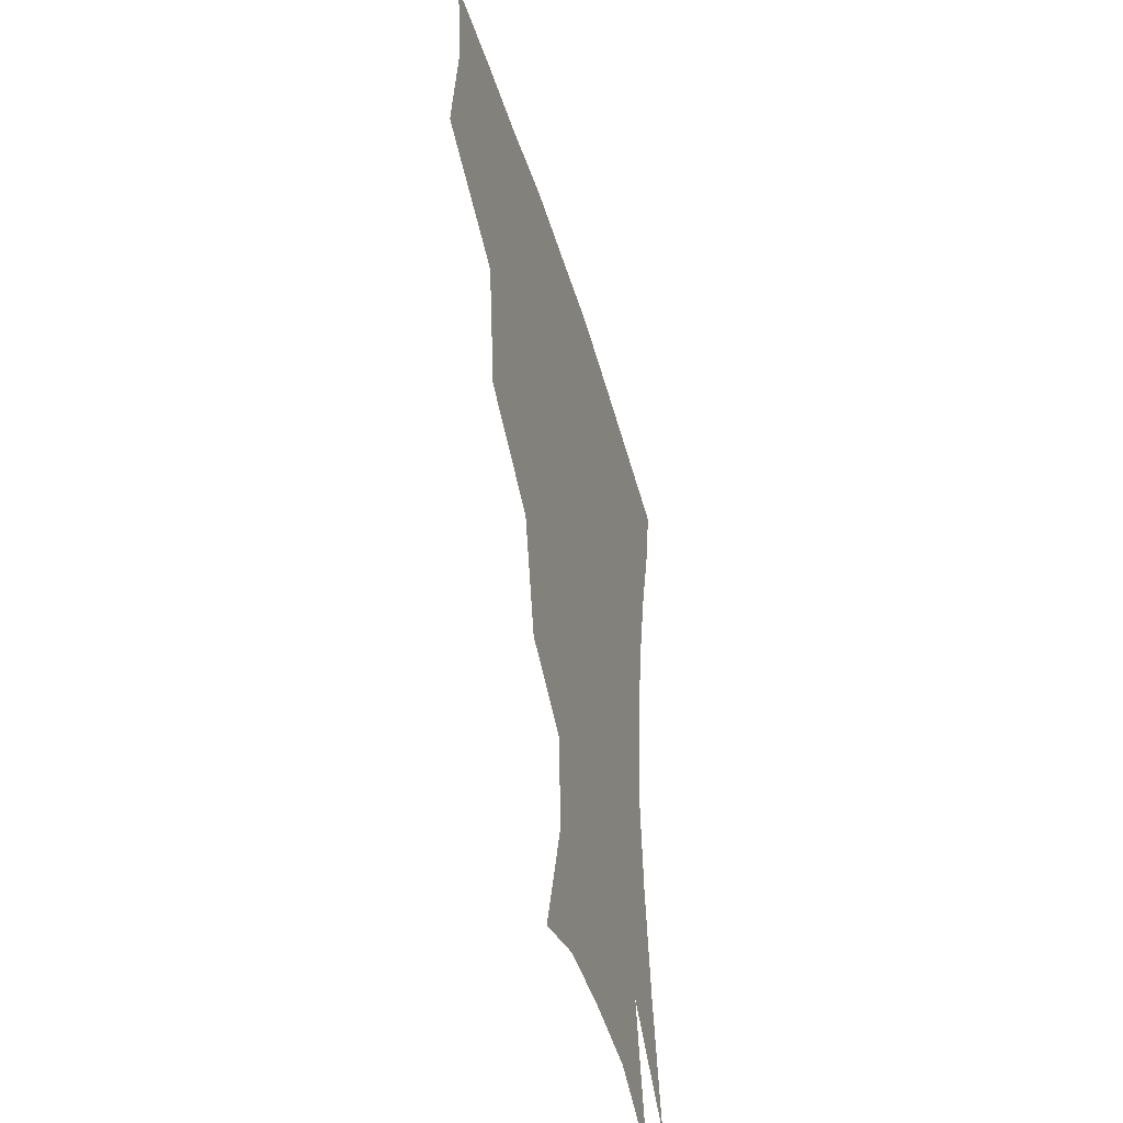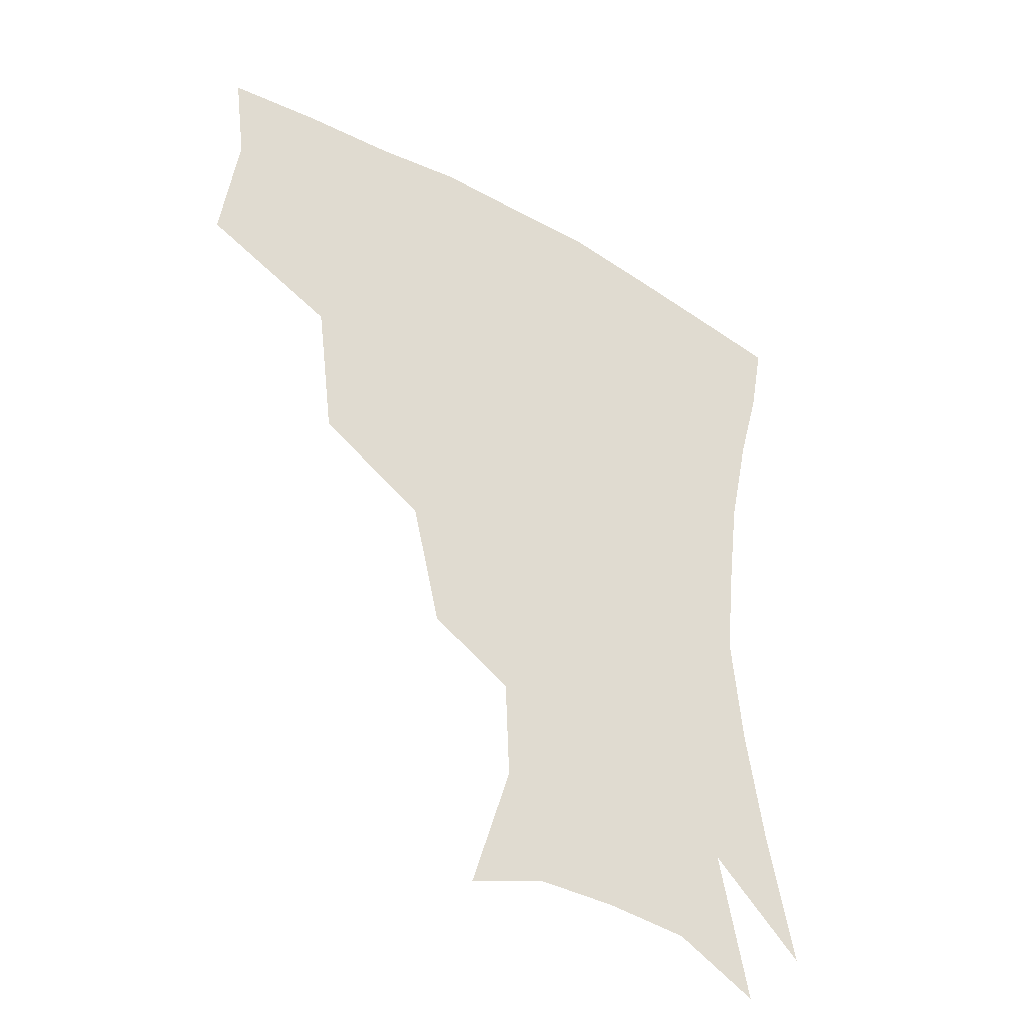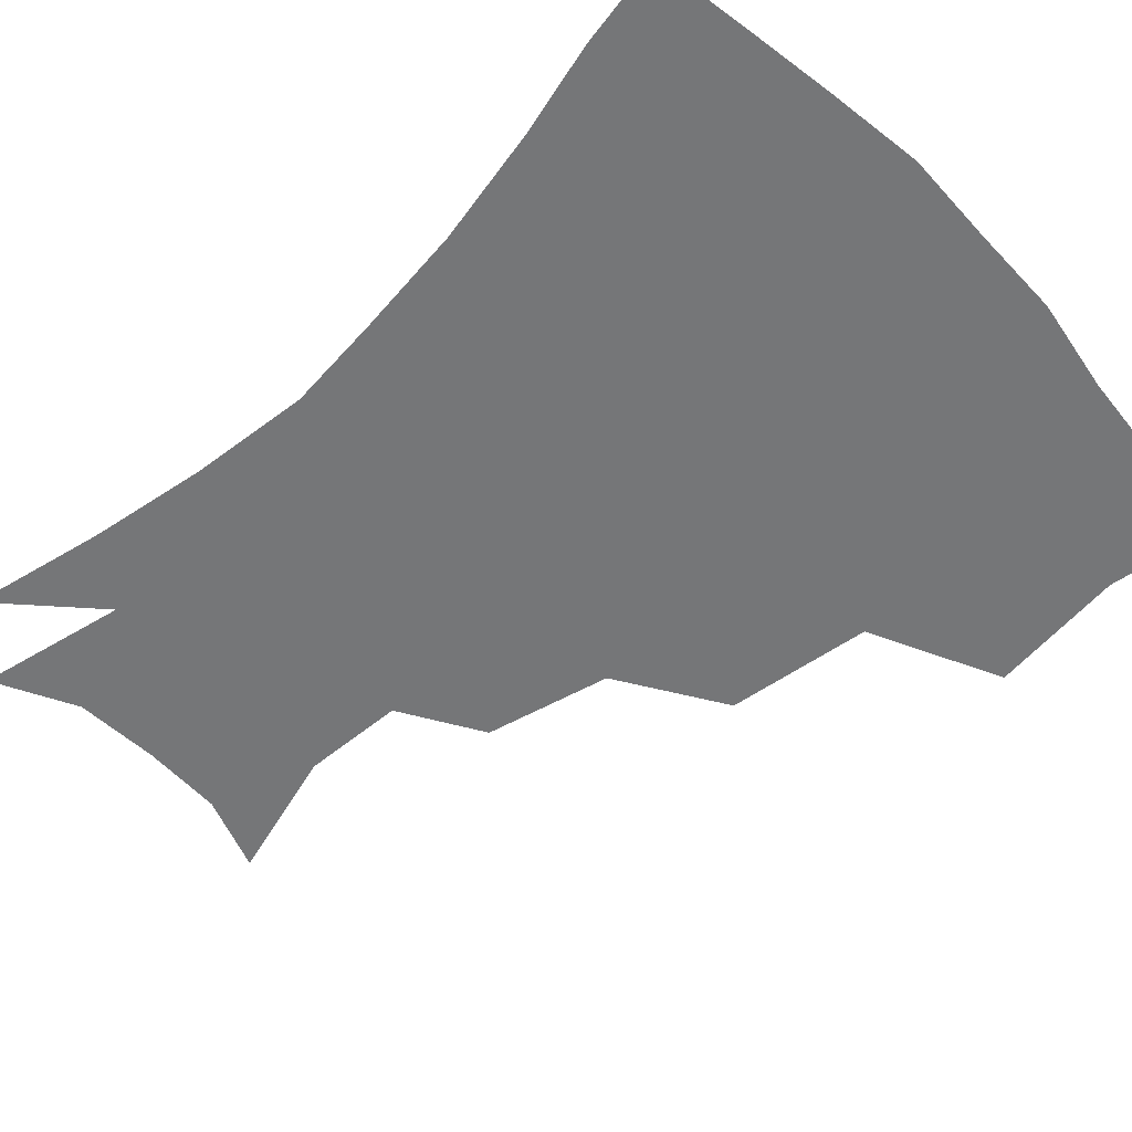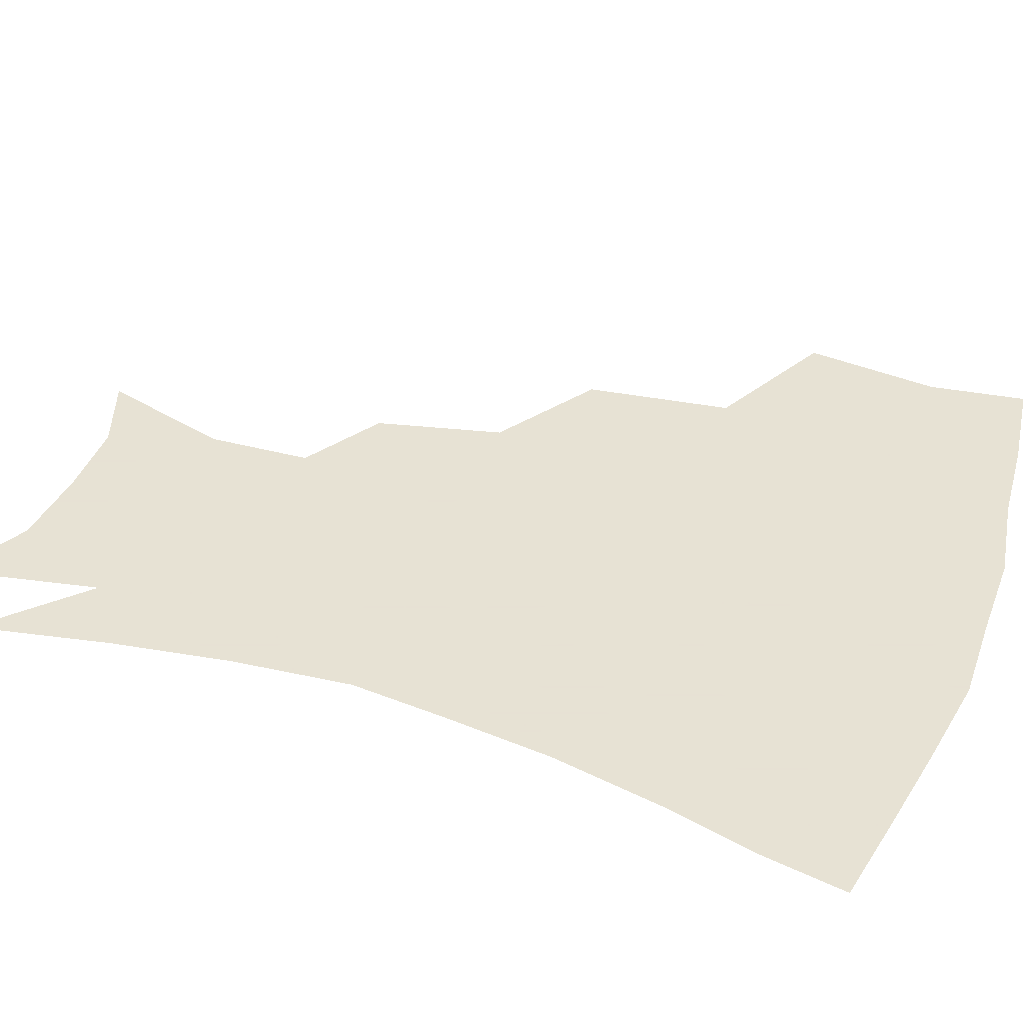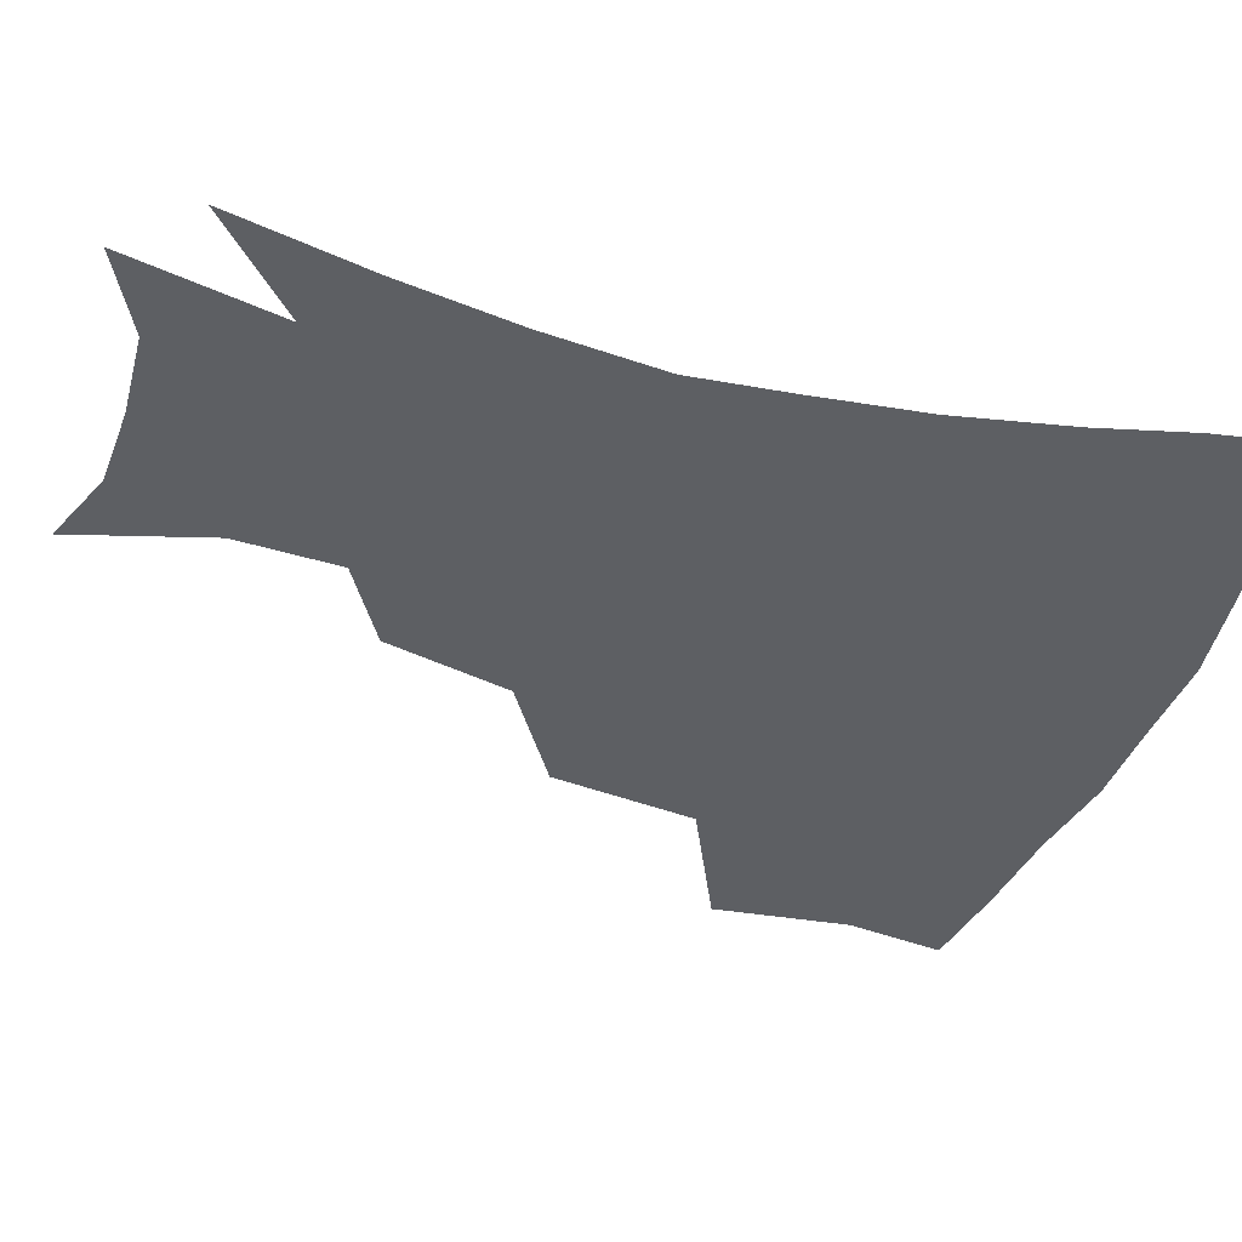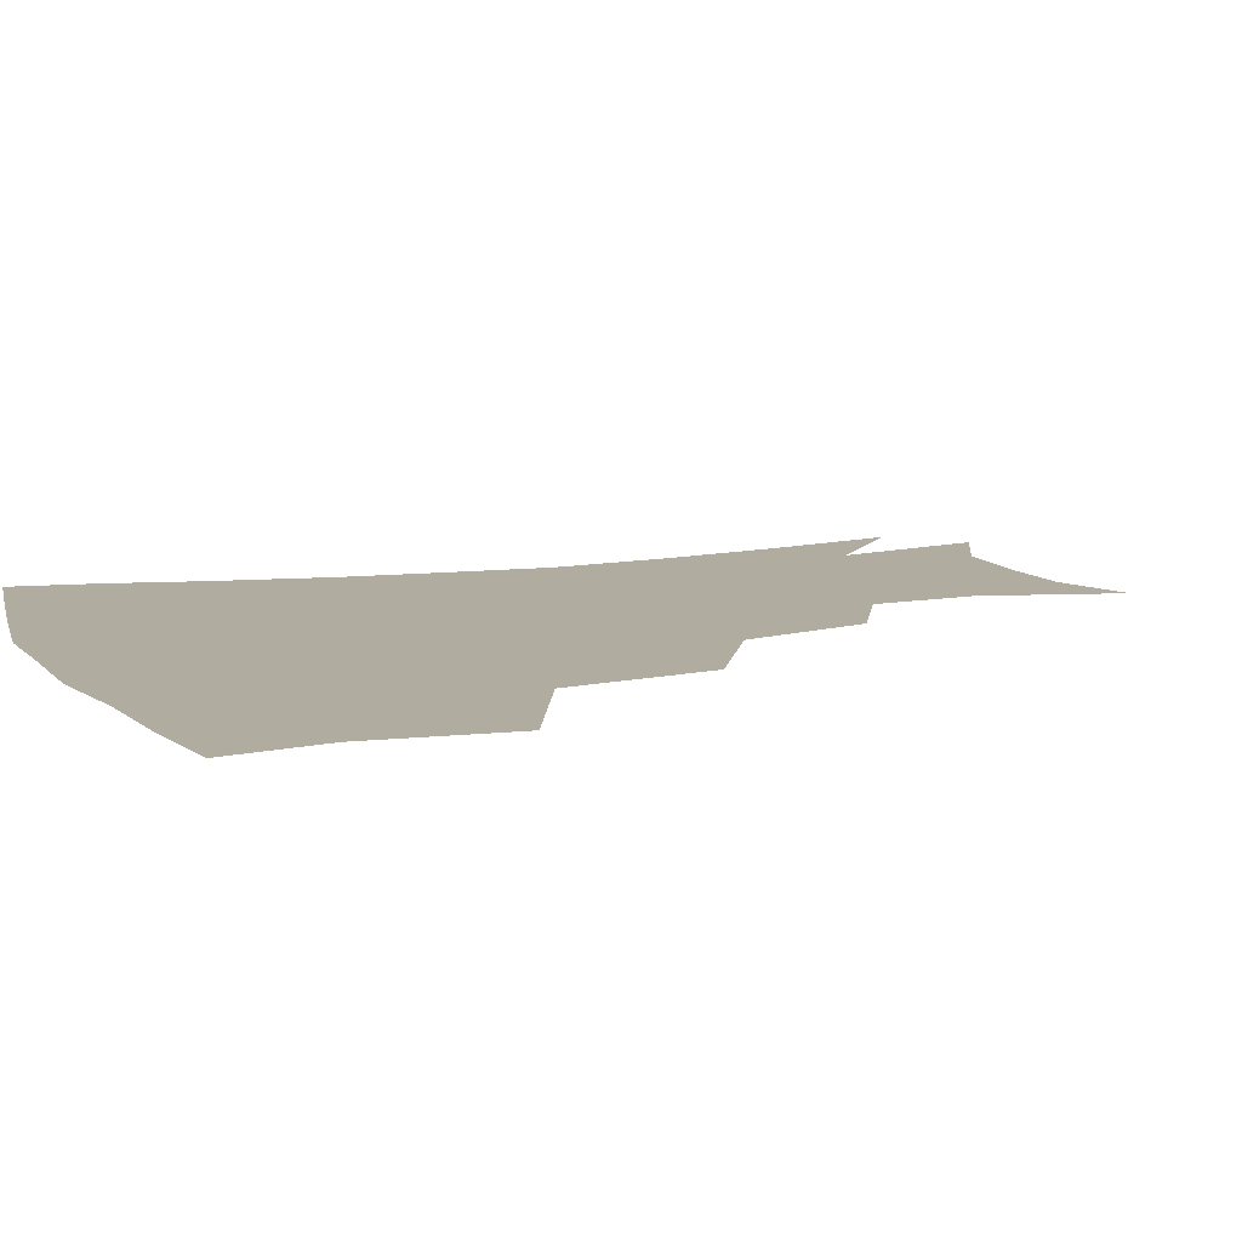
<metadata>
{"format":"obj","ext":"obj","renderer":"f3d","projection":"perspective","resolution":1024,"background":"white","views":[{"elev":-46.0,"azim":-74.0,"up":"+Y"},{"elev":-41.5,"azim":-34.2,"up":"+Y"},{"elev":-56.8,"azim":133.0,"up":"+Z"},{"elev":39.7,"azim":110.4,"up":"+Z"},{"elev":-40.2,"azim":71.4,"up":"+Z"},{"elev":10.1,"azim":-112.6,"up":"+Z"}]}
</metadata>
<code>
v 453.7 343.6 0
v 459 385.7 0
v 454.9 416.1 0
v 500.2 278.8 0
v 494.4 324.1 0
v 492.5 361.5 0
v 488.8 390.3 0
v 484.6 420.1 0
v 542.3 219 0
v 533.2 258.1 0
v 525.4 297.1 0
v 522.9 336.7 0
v 520.4 365.5 0
v 517.4 393.4 0
v 514.2 422.6 0
v 556.6 130.2 0
v 569.1 171.8 0
v 567.8 203.7 0
v 560.3 241.6 0
v 554.3 274.4 0
v 551.2 311.1 0
v 549 340.1 0
v 548.3 368.6 0
v 546.2 395.4 0
v 542.9 427.2 0
v 580.3 138.6 0
v 587.4 178.7 0
v 584.4 212.8 0
v 579.4 249.4 0
v 576.5 284.9 0
v 575.5 316.7 0
v 575.3 343.9 0
v 575.1 369.6 0
v 574.6 395.9 0
v 571.7 427.3 0
v 605.4 139.2 0
v 605.8 184.9 0
v 602.3 220.7 0
v 599.2 255 0
v 598 287.9 0
v 598.6 316.8 0
v 600 343.9 0
v 602.1 370.5 0
v 602.1 396.3 0
v 599.7 428.1 0
v 631.4 137.4 0
v 625.2 182.4 0
v 620.7 220.5 0
v 618.6 253.7 0
v 618.8 284.1 0
v 620.6 315 0
v 623.8 343.7 0
v 627.3 369.1 0
v 630.1 394.2 0
v 629.5 423.8 0
v 656.6 124.3 0
v 647.6 171 0
v 640.3 213.5 0
v 638.5 245.3 0
v 638.7 276.6 0
v 641.1 308.8 0
v 645.6 338.6 0
v 651.6 365.3 0
v 656.5 391.6 0
v 658.7 419.2 0
v 676.6 143.8 0
v 668.4 186 0
v 662.9 223.1 0
v 659.7 260.1 0
v 662.8 290.1 0
v 667 324 0
v 674.1 359 0
v 681.6 387.5 0
v 686.5 414.5 0
f 5 6 1
f 1 6 2
f 6 7 2
f 2 7 3
f 7 8 3
f 10 11 4
f 4 11 5
f 11 12 5
f 5 12 6
f 12 13 6
f 6 13 7
f 13 14 7
f 7 14 8
f 14 15 8
f 18 19 9
f 9 19 10
f 19 20 10
f 10 20 11
f 20 21 11
f 11 21 12
f 21 22 12
f 12 22 13
f 22 23 13
f 13 23 14
f 23 24 14
f 14 24 15
f 24 25 15
f 16 26 17
f 26 27 17
f 17 27 18
f 27 28 18
f 18 28 19
f 28 29 19
f 19 29 20
f 29 30 20
f 20 30 21
f 30 31 21
f 21 31 22
f 31 32 22
f 22 32 23
f 32 33 23
f 23 33 24
f 33 34 24
f 24 34 25
f 34 35 25
f 26 36 27
f 36 37 27
f 27 37 28
f 37 38 28
f 28 38 29
f 38 39 29
f 29 39 30
f 39 40 30
f 30 40 31
f 40 41 31
f 31 41 32
f 41 42 32
f 32 42 33
f 42 43 33
f 33 43 34
f 43 44 34
f 34 44 35
f 44 45 35
f 36 46 37
f 46 47 37
f 37 47 38
f 47 48 38
f 38 48 39
f 48 49 39
f 39 49 40
f 49 50 40
f 40 50 41
f 50 51 41
f 41 51 42
f 51 52 42
f 42 52 43
f 52 53 43
f 43 53 44
f 53 54 44
f 44 54 45
f 54 55 45
f 46 56 47
f 56 57 47
f 47 57 48
f 57 58 48
f 48 58 49
f 58 59 49
f 49 59 50
f 59 60 50
f 50 60 51
f 60 61 51
f 51 61 52
f 61 62 52
f 52 62 53
f 62 63 53
f 53 63 54
f 63 64 54
f 54 64 55
f 64 65 55
f 57 66 58
f 66 67 58
f 58 67 59
f 67 68 59
f 59 68 60
f 68 69 60
f 60 69 61
f 69 70 61
f 61 70 62
f 70 71 62
f 62 71 63
f 71 72 63
f 63 72 64
f 72 73 64
f 64 73 65
f 73 74 65

</code>
